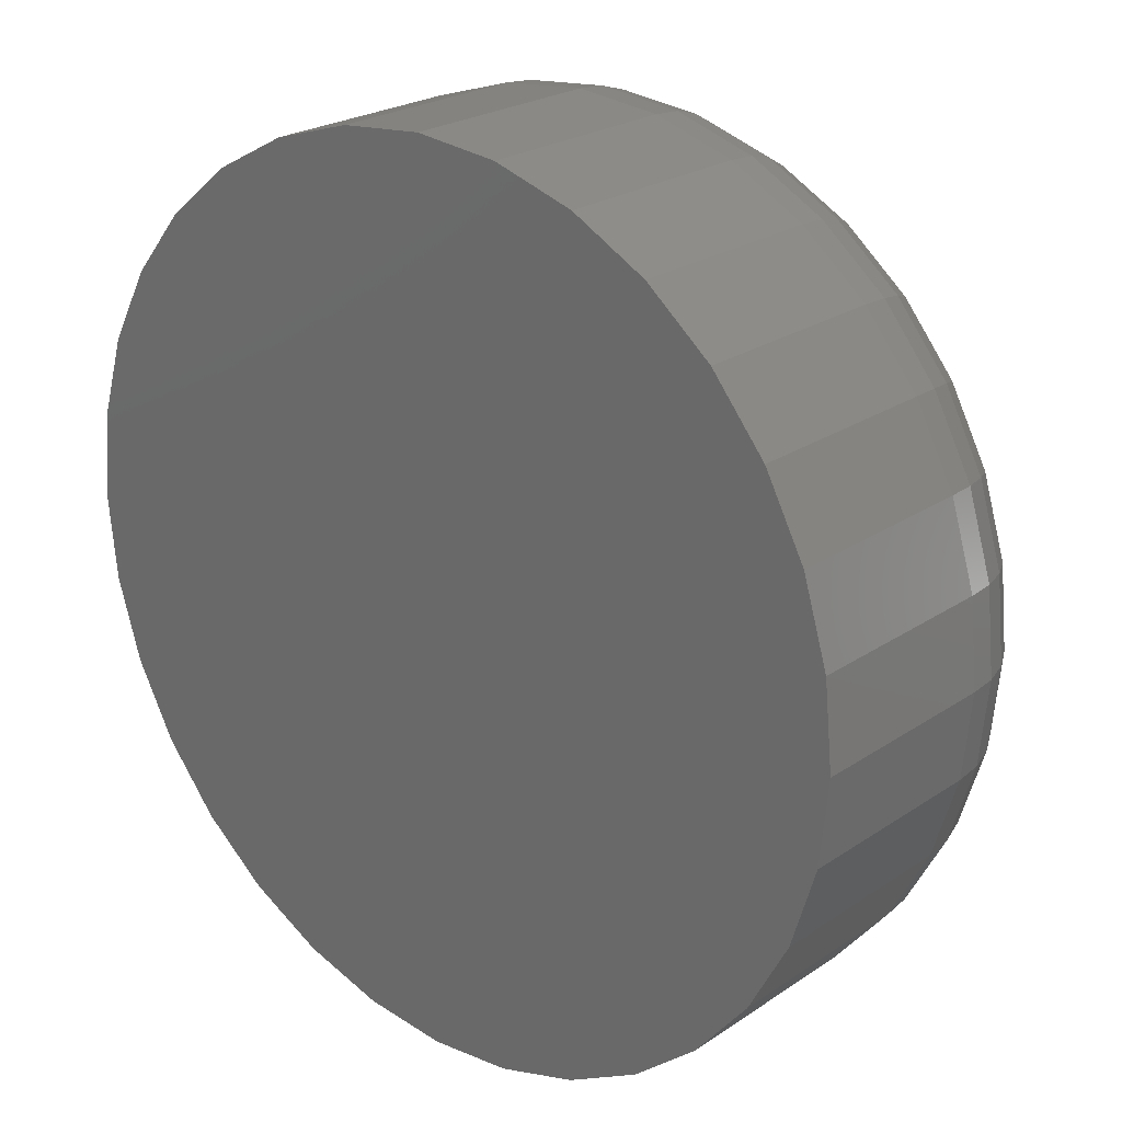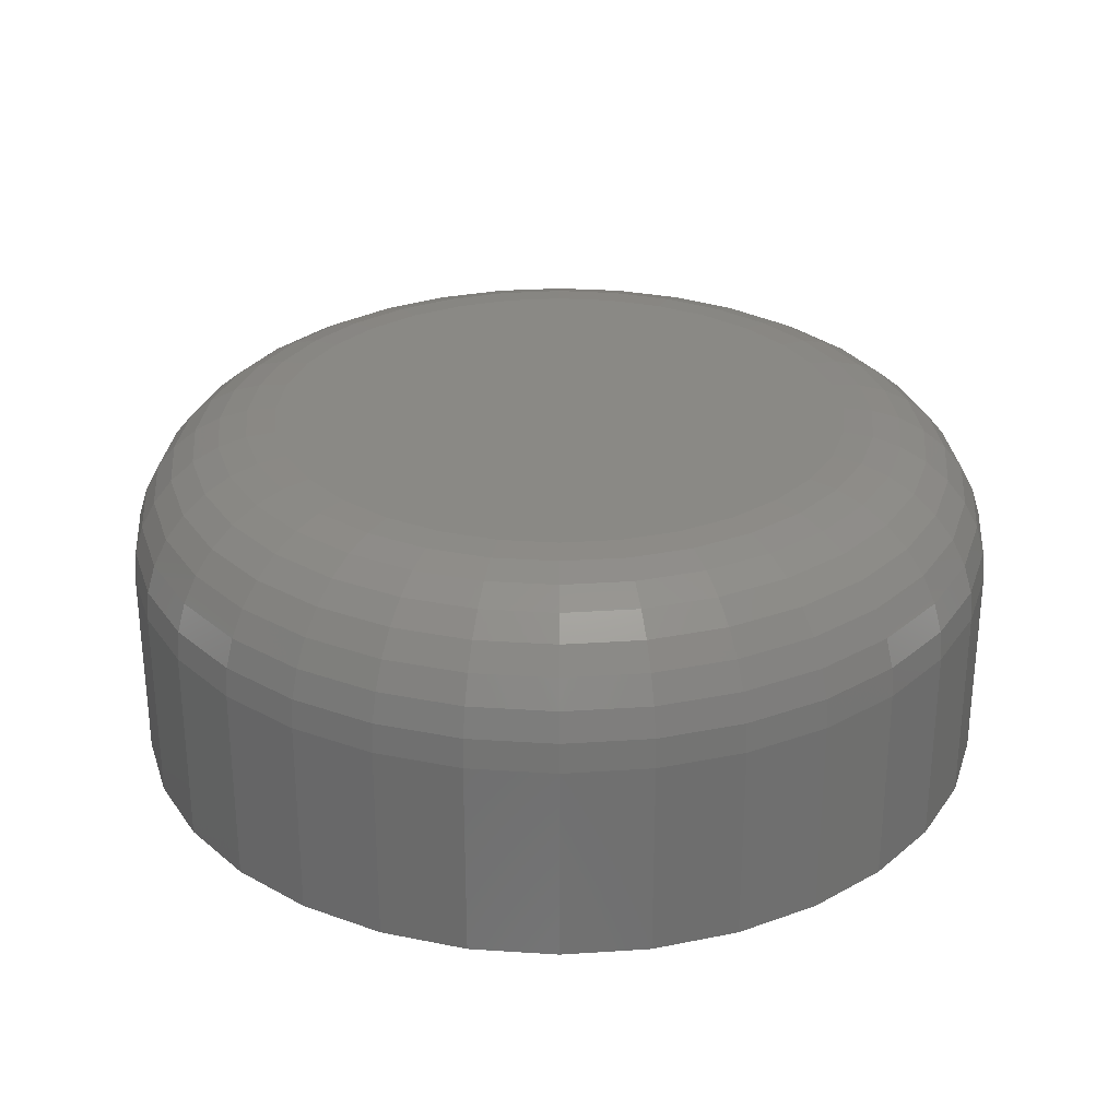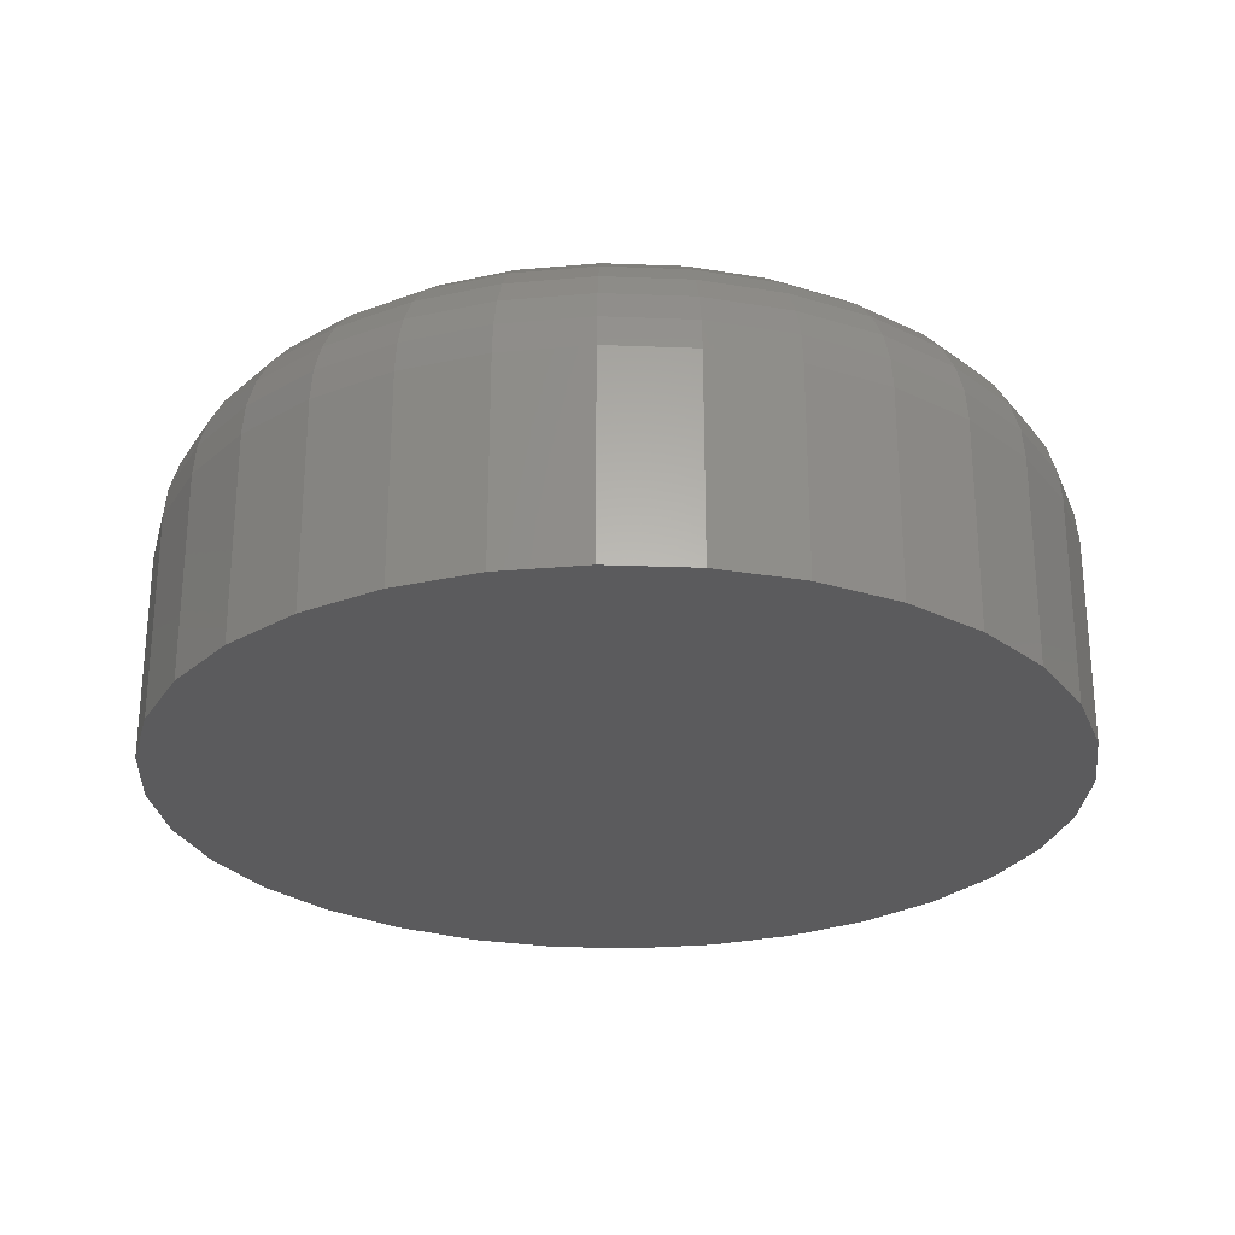
<metadata>
{"format":"stl","ext":"stl","renderer":"f3d","projection":"perspective","resolution":1024,"background":"white","views":[{"elev":23.6,"azim":-138.3,"up":"+Y"},{"elev":28.8,"azim":112.5,"up":"+Z"},{"elev":-26.8,"azim":47.2,"up":"+Z"}]}
</metadata>
<code>
# stl→obj: 320 verts, 636 faces
v -0.453 -0.09477 0.1641
v -0.4006 -0.09477 0.1641
v -0.4268 -0.09219 0.1641
v -0.4782 -0.1024 0.1641
v -0.3754 -0.1024 0.1641
v -0.3754 -0.3507 0.1641
v -0.453 -0.3584 0.1641
v -0.4006 -0.3584 0.1641
v -0.4268 -0.3609 0.1641
v -0.3522 -0.1148 0.1641
v -0.5015 -0.1148 0.1641
v -0.3318 -0.1315 0.1641
v -0.5218 -0.1315 0.1641
v -0.3151 -0.1519 0.1641
v -0.5385 -0.1519 0.1641
v -0.3027 -0.1751 0.1641
v -0.551 -0.1751 0.1641
v -0.295 -0.2003 0.1641
v -0.5586 -0.2003 0.1641
v -0.2924 -0.2266 0.1641
v -0.5612 -0.2266 0.1641
v -0.295 -0.2528 0.1641
v -0.5586 -0.2528 0.1641
v -0.3027 -0.278 0.1641
v -0.551 -0.278 0.1641
v -0.3151 -0.3012 0.1641
v -0.5385 -0.3012 0.1641
v -0.3318 -0.3216 0.1641
v -0.5218 -0.3216 0.1641
v -0.3522 -0.3383 0.1641
v -0.5015 -0.3383 0.1641
v -0.4782 -0.3507 0.1641
v -0.2221 -0.2266 0
v -0.2221 -0.2266 0.09375
v -0.2261 -0.2665 0
v -0.2261 -0.2665 0.09375
v -0.2377 -0.3049 0
v -0.2377 -0.3049 0.09375
v -0.2566 -0.3403 0
v -0.2566 -0.3403 0.09375
v -0.2821 -0.3713 0
v -0.2821 -0.3713 0.09375
v -0.3131 -0.3968 0
v -0.3131 -0.3968 0.09375
v -0.3485 -0.4157 0
v -0.3485 -0.4157 0.09375
v -0.3869 -0.4273 0
v -0.3869 -0.4273 0.09375
v -0.4268 -0.4313 0
v -0.4268 -0.4313 0.09375
v -0.4667 -0.4273 0
v -0.4667 -0.4273 0.09375
v -0.5051 -0.4157 0
v -0.5051 -0.4157 0.09375
v -0.5405 -0.3968 0
v -0.5405 -0.3968 0.09375
v -0.5715 -0.3713 0
v -0.5715 -0.3713 0.09375
v -0.597 -0.3403 0
v -0.597 -0.3403 0.09375
v -0.6159 -0.3049 0
v -0.6159 -0.3049 0.09375
v -0.6276 -0.2665 0
v -0.6276 -0.2665 0.09375
v -0.6315 -0.2266 0
v -0.6315 -0.2266 0.09375
v -0.6276 -0.1866 0
v -0.6276 -0.1866 0.09375
v -0.6159 -0.1482 0
v -0.6159 -0.1482 0.09375
v -0.597 -0.1128 0
v -0.597 -0.1128 0.09375
v -0.5715 -0.08183 0
v -0.5715 -0.08183 0.09375
v -0.5405 -0.05637 0
v -0.5405 -0.05637 0.09375
v -0.5051 -0.03746 0
v -0.5051 -0.03746 0.09375
v -0.4667 -0.02581 0
v -0.4667 -0.02581 0.09375
v -0.4268 -0.02187 0
v -0.4268 -0.02187 0.09375
v -0.3869 -0.02581 0
v -0.3869 -0.02581 0.09375
v -0.3485 -0.03746 0
v -0.3485 -0.03746 0.09375
v -0.3131 -0.05637 0
v -0.3131 -0.05637 0.09375
v -0.2821 -0.08183 0
v -0.2821 -0.08183 0.09375
v -0.2566 -0.1128 0
v -0.2566 -0.1128 0.09375
v -0.2377 -0.1482 0
v -0.2377 -0.1482 0.09375
v -0.2261 -0.1866 0
v -0.2261 -0.1866 0.09375
v -0.5749 -0.2266 0.1627
v -0.5721 -0.1977 0.1627
v -0.5881 -0.2266 0.1587
v -0.585 -0.1951 0.1587
v -0.6002 -0.2266 0.1522
v -0.5969 -0.1927 0.1522
v -0.6109 -0.2266 0.1435
v -0.6074 -0.1906 0.1435
v -0.6196 -0.2266 0.1328
v -0.6159 -0.1889 0.1328
v -0.6261 -0.2266 0.1207
v -0.6223 -0.1877 0.1207
v -0.6301 -0.2266 0.1075
v -0.6262 -0.1869 0.1075
v -0.2816 -0.1977 0.1627
v -0.2787 -0.2266 0.1627
v -0.2686 -0.1951 0.1587
v -0.2655 -0.2266 0.1587
v -0.2567 -0.1927 0.1522
v -0.2534 -0.2266 0.1522
v -0.2463 -0.1906 0.1435
v -0.2427 -0.2266 0.1435
v -0.2377 -0.1889 0.1328
v -0.234 -0.2266 0.1328
v -0.2313 -0.1877 0.1207
v -0.2275 -0.2266 0.1207
v -0.2274 -0.1869 0.1075
v -0.2235 -0.2266 0.1075
v -0.29 -0.1699 0.1627
v -0.2778 -0.1648 0.1587
v -0.2666 -0.1602 0.1522
v -0.2567 -0.1561 0.1435
v -0.2487 -0.1528 0.1328
v -0.2426 -0.1503 0.1207
v -0.239 -0.1487 0.1075
v -0.3037 -0.1443 0.1627
v -0.2927 -0.137 0.1587
v -0.2826 -0.1302 0.1522
v -0.2737 -0.1243 0.1435
v -0.2665 -0.1194 0.1328
v -0.2611 -0.1158 0.1207
v -0.2577 -0.1136 0.1075
v -0.3221 -0.1218 0.1627
v -0.3128 -0.1125 0.1587
v -0.3042 -0.1039 0.1522
v -0.2966 -0.09639 0.1435
v -0.2905 -0.09021 0.1328
v -0.2859 -0.08561 0.1207
v -0.283 -0.08278 0.1075
v -0.3445 -0.1034 0.1627
v -0.3372 -0.09246 0.1587
v -0.3305 -0.08235 0.1522
v -0.3245 -0.07349 0.1435
v -0.3197 -0.06622 0.1328
v -0.3161 -0.06082 0.1207
v -0.3138 -0.05749 0.1075
v -0.3701 -0.08974 0.1627
v -0.3651 -0.07756 0.1587
v -0.3604 -0.06633 0.1522
v -0.3564 -0.05648 0.1435
v -0.353 -0.0484 0.1328
v -0.3505 -0.0424 0.1207
v -0.349 -0.0387 0.1075
v -0.3979 -0.08132 0.1627
v -0.3953 -0.06838 0.1587
v -0.393 -0.05646 0.1522
v -0.3909 -0.04601 0.1435
v -0.3892 -0.03743 0.1328
v -0.3879 -0.03106 0.1207
v -0.3871 -0.02713 0.1075
v -0.4268 -0.07847 0.1627
v -0.4268 -0.06528 0.1587
v -0.4268 -0.05312 0.1522
v -0.4268 -0.04247 0.1435
v -0.4268 -0.03372 0.1328
v -0.4268 -0.02723 0.1207
v -0.4268 -0.02323 0.1075
v -0.4557 -0.08132 0.1627
v -0.4583 -0.06838 0.1587
v -0.4606 -0.05646 0.1522
v -0.4627 -0.04601 0.1435
v -0.4644 -0.03743 0.1328
v -0.4657 -0.03106 0.1207
v -0.4665 -0.02713 0.1075
v -0.4835 -0.08974 0.1627
v -0.4885 -0.07756 0.1587
v -0.4932 -0.06633 0.1522
v -0.4973 -0.05648 0.1435
v -0.5006 -0.0484 0.1328
v -0.5031 -0.0424 0.1207
v -0.5046 -0.0387 0.1075
v -0.5091 -0.1034 0.1627
v -0.5164 -0.09246 0.1587
v -0.5232 -0.08235 0.1522
v -0.5291 -0.07349 0.1435
v -0.5339 -0.06622 0.1328
v -0.5376 -0.06082 0.1207
v -0.5398 -0.05749 0.1075
v -0.5315 -0.1218 0.1627
v -0.5409 -0.1125 0.1587
v -0.5494 -0.1039 0.1522
v -0.557 -0.09639 0.1435
v -0.5632 -0.09021 0.1328
v -0.5678 -0.08561 0.1207
v -0.5706 -0.08278 0.1075
v -0.5499 -0.1443 0.1627
v -0.5609 -0.137 0.1587
v -0.571 -0.1302 0.1522
v -0.5799 -0.1243 0.1435
v -0.5871 -0.1194 0.1328
v -0.5926 -0.1158 0.1207
v -0.5959 -0.1136 0.1075
v -0.5636 -0.1699 0.1627
v -0.5758 -0.1648 0.1587
v -0.587 -0.1602 0.1522
v -0.5969 -0.1561 0.1435
v -0.605 -0.1528 0.1328
v -0.611 -0.1503 0.1207
v -0.6147 -0.1487 0.1075
v -0.2816 -0.2555 0.1627
v -0.2686 -0.258 0.1587
v -0.2567 -0.2604 0.1522
v -0.2463 -0.2625 0.1435
v -0.2377 -0.2642 0.1328
v -0.2313 -0.2655 0.1207
v -0.2274 -0.2662 0.1075
v -0.5721 -0.2555 0.1627
v -0.585 -0.258 0.1587
v -0.5969 -0.2604 0.1522
v -0.6074 -0.2625 0.1435
v -0.6159 -0.2642 0.1328
v -0.6223 -0.2655 0.1207
v -0.6262 -0.2662 0.1075
v -0.5636 -0.2832 0.1627
v -0.5758 -0.2883 0.1587
v -0.587 -0.2929 0.1522
v -0.5969 -0.297 0.1435
v -0.605 -0.3004 0.1328
v -0.611 -0.3028 0.1207
v -0.6147 -0.3044 0.1075
v -0.5499 -0.3088 0.1627
v -0.5609 -0.3162 0.1587
v -0.571 -0.3229 0.1522
v -0.5799 -0.3288 0.1435
v -0.5871 -0.3337 0.1328
v -0.5926 -0.3373 0.1207
v -0.5959 -0.3395 0.1075
v -0.5315 -0.3313 0.1627
v -0.5409 -0.3406 0.1587
v -0.5494 -0.3492 0.1522
v -0.557 -0.3567 0.1435
v -0.5632 -0.3629 0.1328
v -0.5678 -0.3675 0.1207
v -0.5706 -0.3703 0.1075
v -0.5091 -0.3497 0.1627
v -0.5164 -0.3607 0.1587
v -0.5232 -0.3708 0.1522
v -0.5291 -0.3796 0.1435
v -0.5339 -0.3869 0.1328
v -0.5376 -0.3923 0.1207
v -0.5398 -0.3956 0.1075
v -0.4835 -0.3634 0.1627
v -0.4885 -0.3756 0.1587
v -0.4932 -0.3868 0.1522
v -0.4973 -0.3966 0.1435
v -0.5006 -0.4047 0.1328
v -0.5031 -0.4107 0.1207
v -0.5046 -0.4144 0.1075
v -0.4557 -0.3718 0.1627
v -0.4583 -0.3847 0.1587
v -0.4606 -0.3967 0.1522
v -0.4627 -0.4071 0.1435
v -0.4644 -0.4157 0.1328
v -0.4657 -0.4221 0.1207
v -0.4665 -0.426 0.1075
v -0.4268 -0.3747 0.1627
v -0.4268 -0.3878 0.1587
v -0.4268 -0.4 0.1522
v -0.4268 -0.4107 0.1435
v -0.4268 -0.4194 0.1328
v -0.4268 -0.4259 0.1207
v -0.4268 -0.4299 0.1075
v -0.3979 -0.3718 0.1627
v -0.3953 -0.3847 0.1587
v -0.393 -0.3967 0.1522
v -0.3909 -0.4071 0.1435
v -0.3892 -0.4157 0.1328
v -0.3879 -0.4221 0.1207
v -0.3871 -0.426 0.1075
v -0.3701 -0.3634 0.1627
v -0.3651 -0.3756 0.1587
v -0.3604 -0.3868 0.1522
v -0.3564 -0.3966 0.1435
v -0.353 -0.4047 0.1328
v -0.3505 -0.4107 0.1207
v -0.349 -0.4144 0.1075
v -0.3445 -0.3497 0.1627
v -0.3372 -0.3607 0.1587
v -0.3305 -0.3708 0.1522
v -0.3245 -0.3796 0.1435
v -0.3197 -0.3869 0.1328
v -0.3161 -0.3923 0.1207
v -0.3138 -0.3956 0.1075
v -0.3221 -0.3313 0.1627
v -0.3128 -0.3406 0.1587
v -0.3042 -0.3492 0.1522
v -0.2966 -0.3567 0.1435
v -0.2905 -0.3629 0.1328
v -0.2859 -0.3675 0.1207
v -0.283 -0.3703 0.1075
v -0.3037 -0.3088 0.1627
v -0.2927 -0.3162 0.1587
v -0.2826 -0.3229 0.1522
v -0.2737 -0.3288 0.1435
v -0.2665 -0.3337 0.1328
v -0.2611 -0.3373 0.1207
v -0.2577 -0.3395 0.1075
v -0.29 -0.2832 0.1627
v -0.2778 -0.2883 0.1587
v -0.2666 -0.2929 0.1522
v -0.2567 -0.297 0.1435
v -0.2487 -0.3004 0.1328
v -0.2426 -0.3028 0.1207
v -0.239 -0.3044 0.1075
f 1 2 3
f 2 1 4
f 2 4 5
f 6 7 8
f 8 7 9
f 5 4 10
f 10 4 11
f 10 11 12
f 12 11 13
f 12 13 14
f 14 13 15
f 14 15 16
f 16 15 17
f 16 17 18
f 18 17 19
f 18 19 20
f 20 19 21
f 20 21 22
f 22 21 23
f 22 23 24
f 24 23 25
f 24 25 26
f 26 25 27
f 26 27 28
f 28 27 29
f 28 29 30
f 30 29 31
f 30 31 6
f 6 31 32
f 6 32 7
f 33 34 35
f 35 34 36
f 35 36 37
f 37 36 38
f 37 38 39
f 39 38 40
f 39 40 41
f 41 40 42
f 41 42 43
f 43 42 44
f 43 44 45
f 45 44 46
f 45 46 47
f 47 46 48
f 47 48 49
f 49 48 50
f 49 50 51
f 51 50 52
f 51 52 53
f 53 52 54
f 53 54 55
f 55 54 56
f 55 56 57
f 57 56 58
f 57 58 59
f 59 58 60
f 59 60 61
f 61 60 62
f 61 62 63
f 63 62 64
f 63 64 65
f 65 64 66
f 65 66 67
f 67 66 68
f 67 68 69
f 69 68 70
f 69 70 71
f 71 70 72
f 71 72 73
f 73 72 74
f 73 74 75
f 75 74 76
f 75 76 77
f 77 76 78
f 77 78 79
f 79 78 80
f 79 80 81
f 81 80 82
f 81 82 83
f 83 82 84
f 83 84 85
f 85 84 86
f 85 86 87
f 87 86 88
f 87 88 89
f 89 88 90
f 89 90 91
f 91 90 92
f 91 92 93
f 93 92 94
f 93 94 95
f 95 94 96
f 95 96 33
f 33 96 34
f 21 19 97
f 97 19 98
f 97 98 99
f 99 98 100
f 99 100 101
f 101 100 102
f 101 102 103
f 103 102 104
f 103 104 105
f 105 104 106
f 105 106 107
f 107 106 108
f 107 108 109
f 109 108 110
f 109 110 66
f 66 110 68
f 18 20 111
f 111 20 112
f 111 112 113
f 113 112 114
f 113 114 115
f 115 114 116
f 115 116 117
f 117 116 118
f 117 118 119
f 119 118 120
f 119 120 121
f 121 120 122
f 121 122 123
f 123 122 124
f 123 124 96
f 96 124 34
f 16 18 125
f 125 18 111
f 125 111 126
f 126 111 113
f 126 113 127
f 127 113 115
f 127 115 128
f 128 115 117
f 128 117 129
f 129 117 119
f 129 119 130
f 130 119 121
f 130 121 131
f 131 121 123
f 131 123 94
f 94 123 96
f 14 16 132
f 132 16 125
f 132 125 133
f 133 125 126
f 133 126 134
f 134 126 127
f 134 127 135
f 135 127 128
f 135 128 136
f 136 128 129
f 136 129 137
f 137 129 130
f 137 130 138
f 138 130 131
f 138 131 92
f 92 131 94
f 12 14 139
f 139 14 132
f 139 132 140
f 140 132 133
f 140 133 141
f 141 133 134
f 141 134 142
f 142 134 135
f 142 135 143
f 143 135 136
f 143 136 144
f 144 136 137
f 144 137 145
f 145 137 138
f 145 138 90
f 90 138 92
f 10 12 146
f 146 12 139
f 146 139 147
f 147 139 140
f 147 140 148
f 148 140 141
f 148 141 149
f 149 141 142
f 149 142 150
f 150 142 143
f 150 143 151
f 151 143 144
f 151 144 152
f 152 144 145
f 152 145 88
f 88 145 90
f 5 10 153
f 153 10 146
f 153 146 154
f 154 146 147
f 154 147 155
f 155 147 148
f 155 148 156
f 156 148 149
f 156 149 157
f 157 149 150
f 157 150 158
f 158 150 151
f 158 151 159
f 159 151 152
f 159 152 86
f 86 152 88
f 2 5 160
f 160 5 153
f 160 153 161
f 161 153 154
f 161 154 162
f 162 154 155
f 162 155 163
f 163 155 156
f 163 156 164
f 164 156 157
f 164 157 165
f 165 157 158
f 165 158 166
f 166 158 159
f 166 159 84
f 84 159 86
f 3 2 167
f 167 2 160
f 167 160 168
f 168 160 161
f 168 161 169
f 169 161 162
f 169 162 170
f 170 162 163
f 170 163 171
f 171 163 164
f 171 164 172
f 172 164 165
f 172 165 173
f 173 165 166
f 173 166 82
f 82 166 84
f 1 3 174
f 174 3 167
f 174 167 175
f 175 167 168
f 175 168 176
f 176 168 169
f 176 169 177
f 177 169 170
f 177 170 178
f 178 170 171
f 178 171 179
f 179 171 172
f 179 172 180
f 180 172 173
f 180 173 80
f 80 173 82
f 4 1 181
f 181 1 174
f 181 174 182
f 182 174 175
f 182 175 183
f 183 175 176
f 183 176 184
f 184 176 177
f 184 177 185
f 185 177 178
f 185 178 186
f 186 178 179
f 186 179 187
f 187 179 180
f 187 180 78
f 78 180 80
f 11 4 188
f 188 4 181
f 188 181 189
f 189 181 182
f 189 182 190
f 190 182 183
f 190 183 191
f 191 183 184
f 191 184 192
f 192 184 185
f 192 185 193
f 193 185 186
f 193 186 194
f 194 186 187
f 194 187 76
f 76 187 78
f 13 11 195
f 195 11 188
f 195 188 196
f 196 188 189
f 196 189 197
f 197 189 190
f 197 190 198
f 198 190 191
f 198 191 199
f 199 191 192
f 199 192 200
f 200 192 193
f 200 193 201
f 201 193 194
f 201 194 74
f 74 194 76
f 15 13 202
f 202 13 195
f 202 195 203
f 203 195 196
f 203 196 204
f 204 196 197
f 204 197 205
f 205 197 198
f 205 198 206
f 206 198 199
f 206 199 207
f 207 199 200
f 207 200 208
f 208 200 201
f 208 201 72
f 72 201 74
f 17 15 209
f 209 15 202
f 209 202 210
f 210 202 203
f 210 203 211
f 211 203 204
f 211 204 212
f 212 204 205
f 212 205 213
f 213 205 206
f 213 206 214
f 214 206 207
f 214 207 215
f 215 207 208
f 215 208 70
f 70 208 72
f 19 17 98
f 98 17 209
f 98 209 100
f 100 209 210
f 100 210 102
f 102 210 211
f 102 211 104
f 104 211 212
f 104 212 106
f 106 212 213
f 106 213 108
f 108 213 214
f 108 214 110
f 110 214 215
f 110 215 68
f 68 215 70
f 20 22 112
f 112 22 216
f 112 216 114
f 114 216 217
f 114 217 116
f 116 217 218
f 116 218 118
f 118 218 219
f 118 219 120
f 120 219 220
f 120 220 122
f 122 220 221
f 122 221 124
f 124 221 222
f 124 222 34
f 34 222 36
f 23 21 223
f 223 21 97
f 223 97 224
f 224 97 99
f 224 99 225
f 225 99 101
f 225 101 226
f 226 101 103
f 226 103 227
f 227 103 105
f 227 105 228
f 228 105 107
f 228 107 229
f 229 107 109
f 229 109 64
f 64 109 66
f 25 23 230
f 230 23 223
f 230 223 231
f 231 223 224
f 231 224 232
f 232 224 225
f 232 225 233
f 233 225 226
f 233 226 234
f 234 226 227
f 234 227 235
f 235 227 228
f 235 228 236
f 236 228 229
f 236 229 62
f 62 229 64
f 27 25 237
f 237 25 230
f 237 230 238
f 238 230 231
f 238 231 239
f 239 231 232
f 239 232 240
f 240 232 233
f 240 233 241
f 241 233 234
f 241 234 242
f 242 234 235
f 242 235 243
f 243 235 236
f 243 236 60
f 60 236 62
f 29 27 244
f 244 27 237
f 244 237 245
f 245 237 238
f 245 238 246
f 246 238 239
f 246 239 247
f 247 239 240
f 247 240 248
f 248 240 241
f 248 241 249
f 249 241 242
f 249 242 250
f 250 242 243
f 250 243 58
f 58 243 60
f 31 29 251
f 251 29 244
f 251 244 252
f 252 244 245
f 252 245 253
f 253 245 246
f 253 246 254
f 254 246 247
f 254 247 255
f 255 247 248
f 255 248 256
f 256 248 249
f 256 249 257
f 257 249 250
f 257 250 56
f 56 250 58
f 32 31 258
f 258 31 251
f 258 251 259
f 259 251 252
f 259 252 260
f 260 252 253
f 260 253 261
f 261 253 254
f 261 254 262
f 262 254 255
f 262 255 263
f 263 255 256
f 263 256 264
f 264 256 257
f 264 257 54
f 54 257 56
f 7 32 265
f 265 32 258
f 265 258 266
f 266 258 259
f 266 259 267
f 267 259 260
f 267 260 268
f 268 260 261
f 268 261 269
f 269 261 262
f 269 262 270
f 270 262 263
f 270 263 271
f 271 263 264
f 271 264 52
f 52 264 54
f 9 7 272
f 272 7 265
f 272 265 273
f 273 265 266
f 273 266 274
f 274 266 267
f 274 267 275
f 275 267 268
f 275 268 276
f 276 268 269
f 276 269 277
f 277 269 270
f 277 270 278
f 278 270 271
f 278 271 50
f 50 271 52
f 8 9 279
f 279 9 272
f 279 272 280
f 280 272 273
f 280 273 281
f 281 273 274
f 281 274 282
f 282 274 275
f 282 275 283
f 283 275 276
f 283 276 284
f 284 276 277
f 284 277 285
f 285 277 278
f 285 278 48
f 48 278 50
f 6 8 286
f 286 8 279
f 286 279 287
f 287 279 280
f 287 280 288
f 288 280 281
f 288 281 289
f 289 281 282
f 289 282 290
f 290 282 283
f 290 283 291
f 291 283 284
f 291 284 292
f 292 284 285
f 292 285 46
f 46 285 48
f 30 6 293
f 293 6 286
f 293 286 294
f 294 286 287
f 294 287 295
f 295 287 288
f 295 288 296
f 296 288 289
f 296 289 297
f 297 289 290
f 297 290 298
f 298 290 291
f 298 291 299
f 299 291 292
f 299 292 44
f 44 292 46
f 28 30 300
f 300 30 293
f 300 293 301
f 301 293 294
f 301 294 302
f 302 294 295
f 302 295 303
f 303 295 296
f 303 296 304
f 304 296 297
f 304 297 305
f 305 297 298
f 305 298 306
f 306 298 299
f 306 299 42
f 42 299 44
f 26 28 307
f 307 28 300
f 307 300 308
f 308 300 301
f 308 301 309
f 309 301 302
f 309 302 310
f 310 302 303
f 310 303 311
f 311 303 304
f 311 304 312
f 312 304 305
f 312 305 313
f 313 305 306
f 313 306 40
f 40 306 42
f 24 26 314
f 314 26 307
f 314 307 315
f 315 307 308
f 315 308 316
f 316 308 309
f 316 309 317
f 317 309 310
f 317 310 318
f 318 310 311
f 318 311 319
f 319 311 312
f 319 312 320
f 320 312 313
f 320 313 38
f 38 313 40
f 22 24 216
f 216 24 314
f 216 314 217
f 217 314 315
f 217 315 218
f 218 315 316
f 218 316 219
f 219 316 317
f 219 317 220
f 220 317 318
f 220 318 221
f 221 318 319
f 221 319 222
f 222 319 320
f 222 320 36
f 36 320 38
f 81 83 79
f 77 79 83
f 85 77 83
f 47 51 45
f 49 51 47
f 51 53 45
f 45 53 55
f 45 55 43
f 43 55 57
f 43 57 41
f 41 57 59
f 41 59 39
f 39 59 61
f 39 61 37
f 37 61 63
f 37 63 35
f 35 63 65
f 35 65 33
f 33 65 67
f 33 67 95
f 95 67 69
f 95 69 93
f 93 69 71
f 93 71 91
f 91 71 73
f 91 73 89
f 89 73 75
f 89 75 87
f 87 75 77
f 87 77 85

</code>
